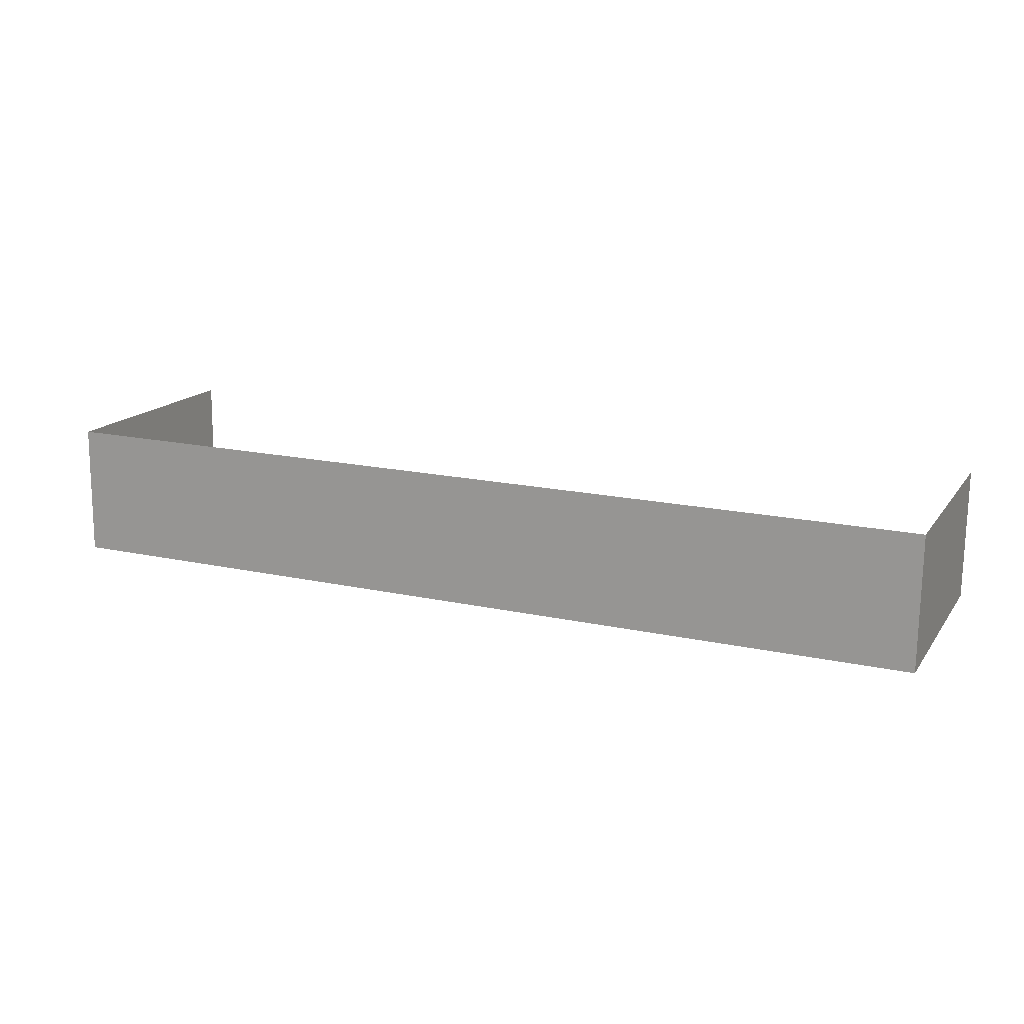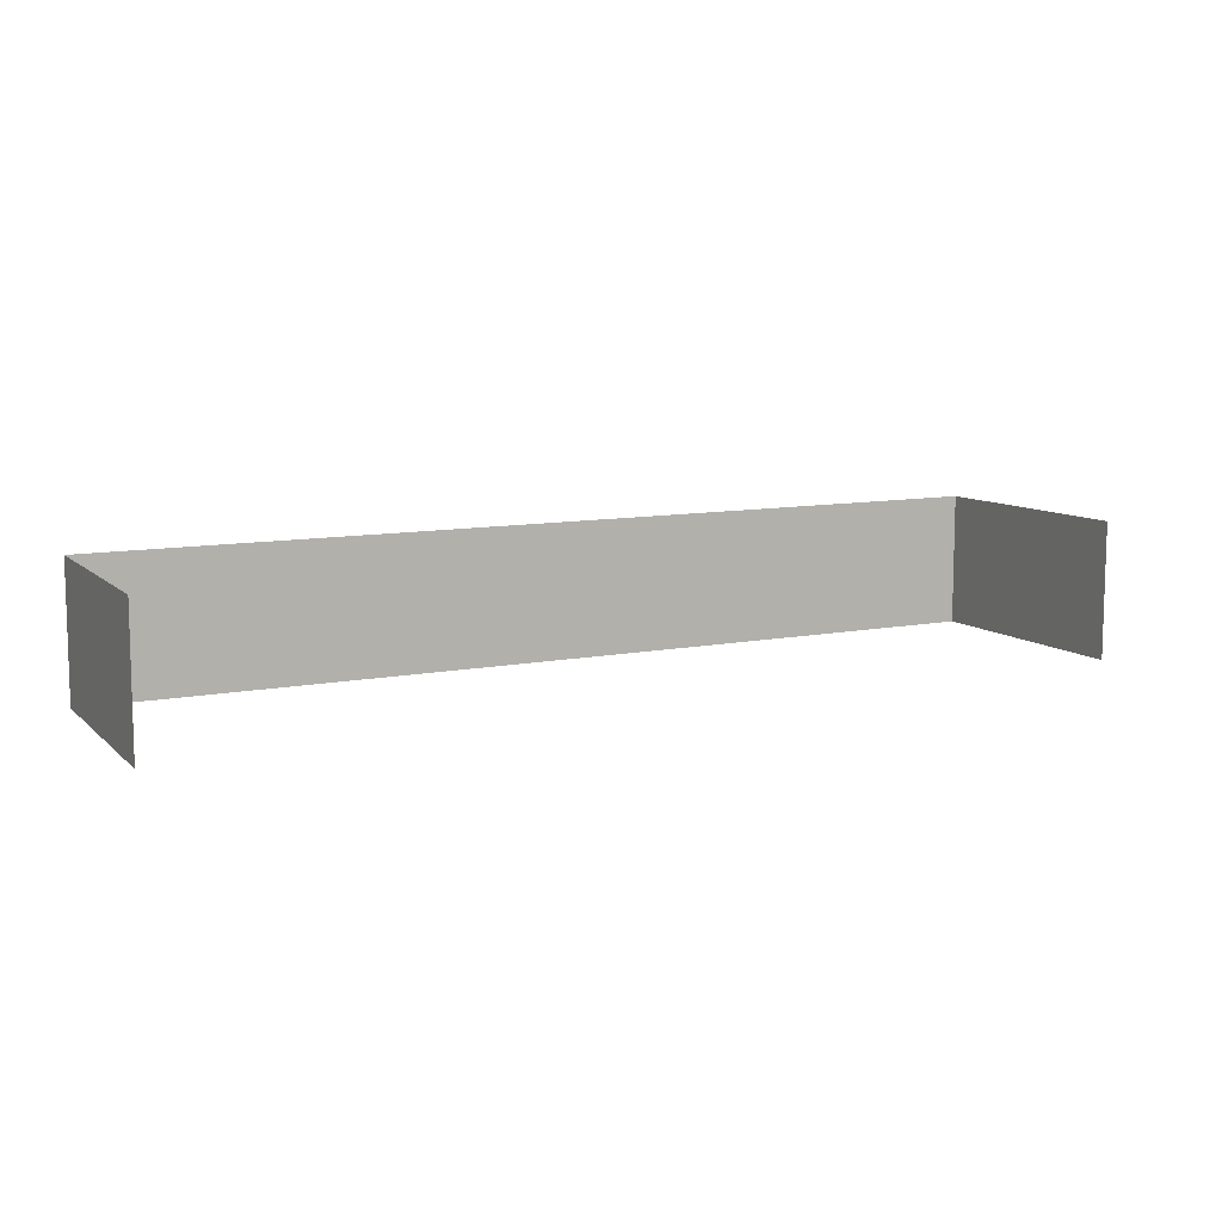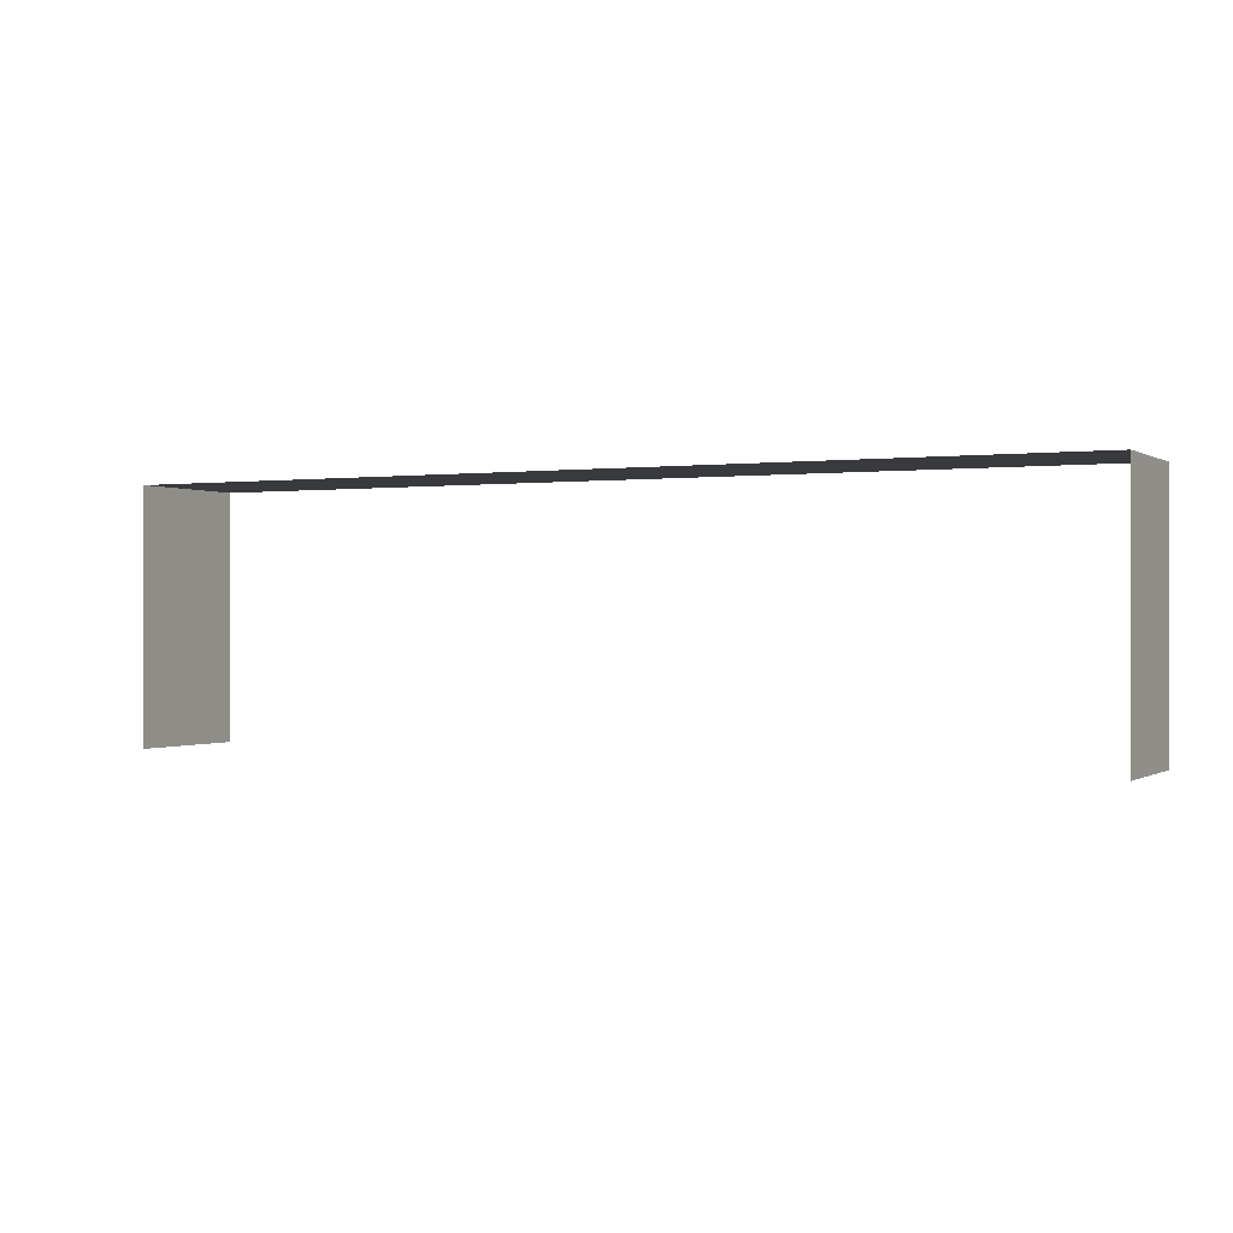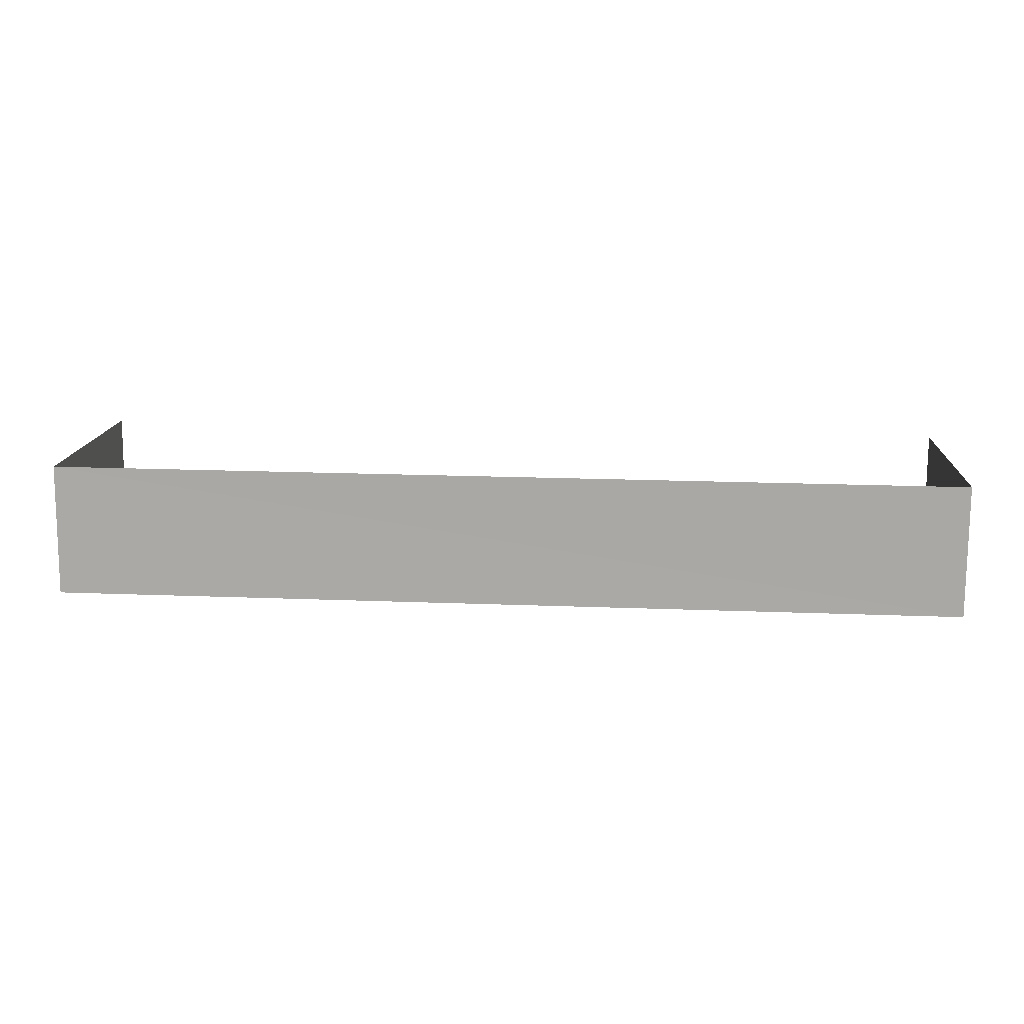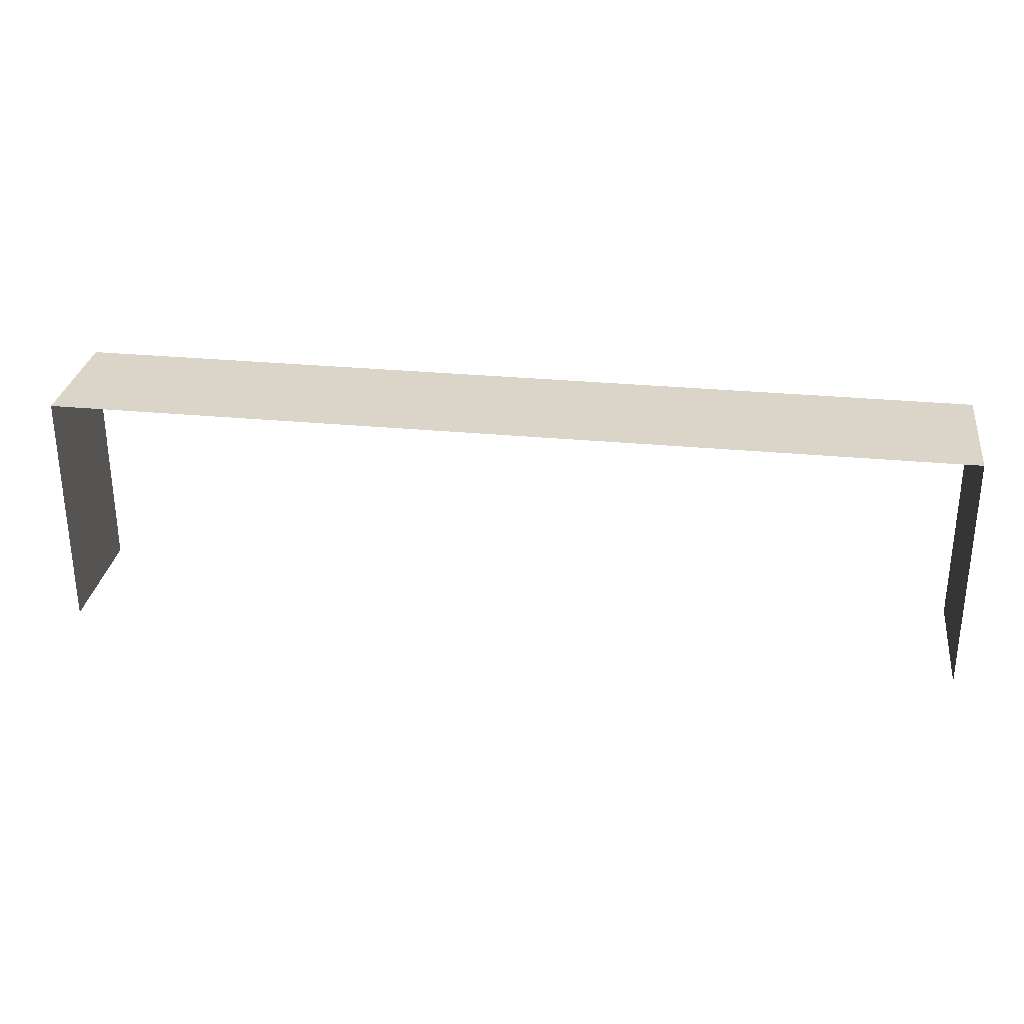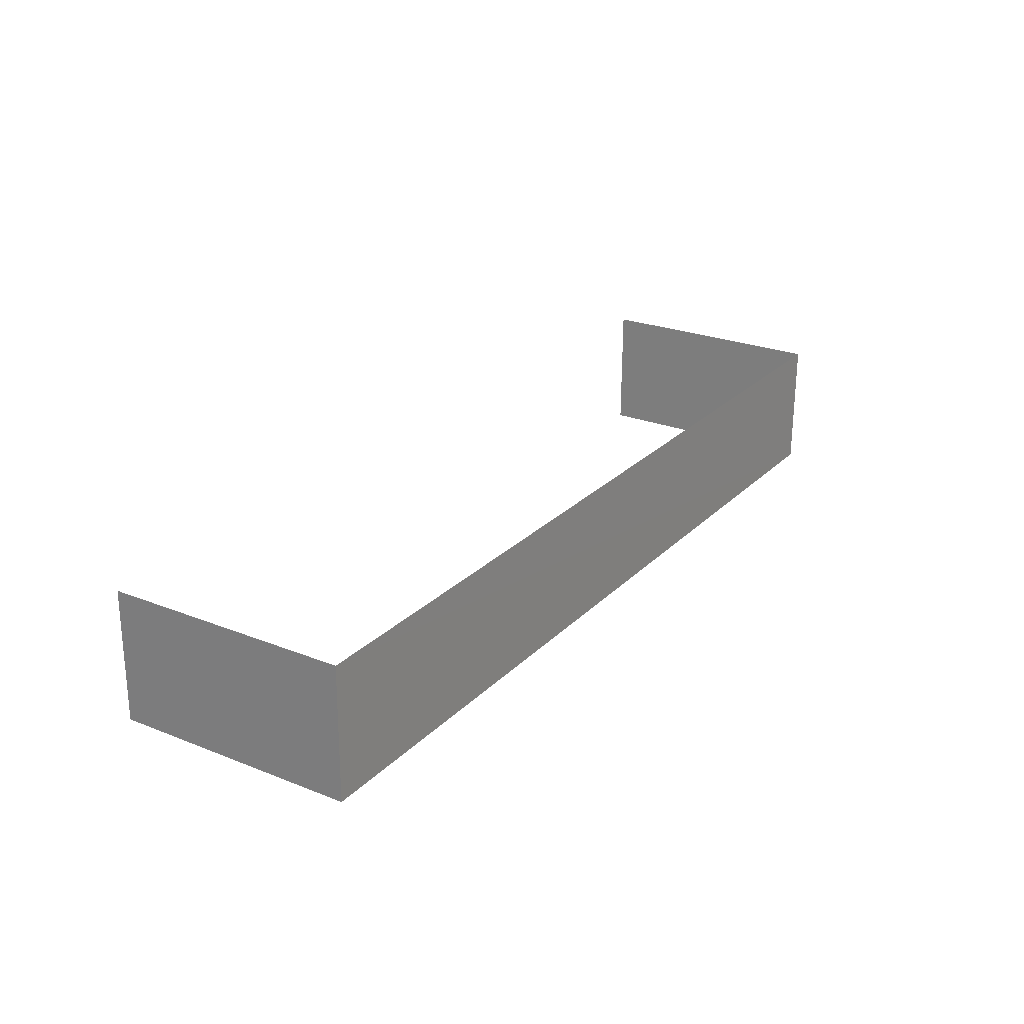
<metadata>
{"format":"obj","ext":"obj","renderer":"f3d","projection":"perspective","resolution":1024,"background":"white","views":[{"elev":15.8,"azim":23.7,"up":"+Y"},{"elev":9.3,"azim":154.2,"up":"+Y"},{"elev":-0.2,"azim":25.9,"up":"+Z"},{"elev":14.1,"azim":3.6,"up":"+Y"},{"elev":29.2,"azim":7.6,"up":"+Z"},{"elev":25.1,"azim":-57.3,"up":"+Y"}]}
</metadata>
<code>
v -2.255e+05 -1.266e+05 16.02
v -2.255e+05 -1.266e+05 16.02
v -2.255e+05 -1.266e+05 16.02
v -2.255e+05 -1.266e+05 16.02
v -2.255e+05 -1.266e+05 19.59
v -2.255e+05 -1.266e+05 19.59
v -2.255e+05 -1.266e+05 19.59
v -2.255e+05 -1.266e+05 19.59
f 1 2 3
f 4 1 3
f 6 1 4
f 6 8 1
f 5 3 2
f 5 7 3
f 5 6 7
f 5 8 6
f 8 2 1
f 8 5 2
f 6 4 3
f 7 6 3

</code>
